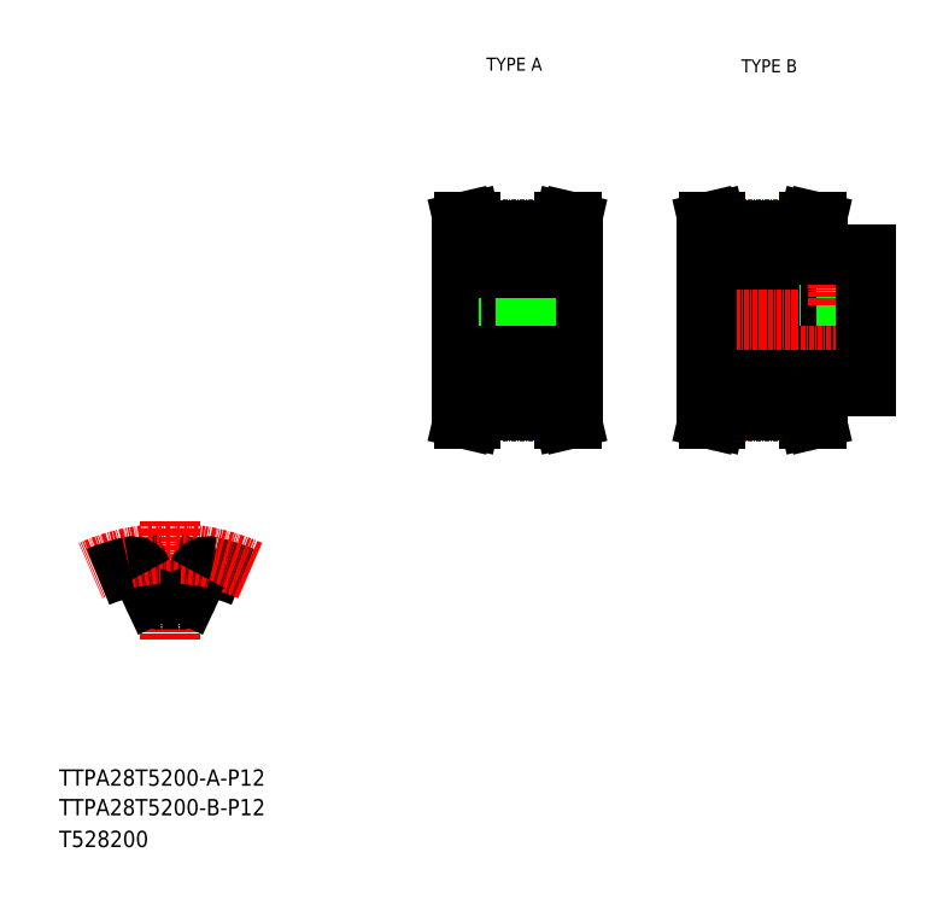
<metadata>
{"format":"dxf","ext":"dxf","renderer":"ezdxf+matplotlib","layout":"modelspace","background":"white","min_lineweight":24,"dpi":150}
</metadata>
<code>
0
SECTION
2
ENTITIES
0
TEXT
8
0
10
10
20
25
30
0
40
4
1
TTPA28T5200-A-P12
0
TEXT
8
0
10
10
20
10
30
0
40
4
1
T528200
0
TEXT
8
0
10
114.6
20
199.9
30
0
40
3.2
1
TYPE A
0
TEXT
8
0
10
177
20
199.5
30
0
40
3.2
1
TYPE B
0
LINE
8
CENTER
10
37.25
20
89.82
30
0
11
37.25
21
60.91
31
0
0
LINE
8
0
10
32.91
20
71.74
30
0
11
30.52
21
76.87
31
0
0
LINE
8
0
10
41.59
20
71.74
30
0
11
43.98
21
76.87
31
0
0
ARC
8
0
10
37.25
20
34.04
30
0
40
36.62
50
86.25
51
93.75
0
ARC
8
0
10
37.25
20
34.04
30
0
40
45.62
50
67.16
51
77.19
0
ARC
8
CENTER
10
37.25
20
34.04
30
0
40
47.75
50
65.89
51
114.1
0
ARC
8
0
10
37.25
20
34.04
30
0
40
45.62
50
102.8
51
112.8
0
ARC
8
0
10
27.8
20
75.6
30
0
40
3
50
25
51
102.8
0
ARC
8
0
10
46.7
20
75.6
30
0
40
3
50
77.19
51
155
0
ARC
8
0
10
34.72
20
72.58
30
0
40
2
50
205
51
273.8
0
ARC
8
0
10
39.78
20
72.58
30
0
40
2
50
266.2
51
335
0
TEXT
8
0
10
10
20
17.76
30
0
40
4
1
TTPA28T5200-B-P12
0
LINE
8
CENTER
10
105.7
20
138.9
30
0
11
138.7
21
138.9
31
0
0
LINE
8
0
10
119.2
20
158.9
30
0
11
119.2
21
151.8
31
0
0
LINE
8
0
10
125.2
20
158.9
30
0
11
125.2
21
151.8
31
0
0
LINE
8
0
10
108.7
20
138.9
30
0
11
108.7
21
156.4
31
0
0
LINE
8
0
10
135.7
20
138.9
30
0
11
135.7
21
156.4
31
0
0
LINE
8
CENTER
10
122.2
20
161.9
30
0
11
122.2
21
141.9
31
0
0
LINE
8
0
10
133.2
20
121.4
30
0
11
133.2
21
117
31
0
0
LINE
8
0
10
134.8
20
121.4
30
0
11
134.8
21
117.2
31
0
0
LINE
8
0
10
109.6
20
121.4
30
0
11
109.6
21
117.2
31
0
0
LINE
8
0
10
111.2
20
121.4
30
0
11
111.2
21
117
31
0
0
LINE
8
CENTER
10
108.7
20
116.6
30
0
11
135.7
21
116.6
31
0
0
LINE
8
0
10
111.2
20
117
30
0
11
110.7
21
114.9
31
0
0
LINE
8
0
10
109.6
20
117.2
30
0
11
109
21
114.9
31
0
0
LINE
8
0
10
110.7
20
114.9
30
0
11
109
21
114.9
31
0
0
LINE
8
0
10
133.2
20
117
30
0
11
133.7
21
114.9
31
0
0
LINE
8
0
10
133.7
20
114.9
30
0
11
135.3
21
114.9
31
0
0
LINE
8
0
10
134.8
20
117.2
30
0
11
135.3
21
114.9
31
0
0
LINE
8
0
10
111.2
20
117
30
0
11
133.2
21
117
31
0
0
LINE
8
0
10
135.7
20
138.9
30
0
11
135.7
21
121.4
31
0
0
LINE
8
0
10
108.7
20
138.9
30
0
11
108.7
21
121.4
31
0
0
LINE
8
0
10
108.7
20
132.9
30
0
11
135.7
21
132.9
31
0
0
LINE
8
0
10
108.7
20
121.4
30
0
11
111.2
21
121.4
31
0
0
LINE
8
0
10
135.7
20
121.4
30
0
11
133.2
21
121.4
31
0
0
LINE
8
0
10
111.2
20
118.8
30
0
11
133.2
21
118.8
31
0
0
LINE
8
0
10
108.7
20
144.9
30
0
11
135.7
21
144.9
31
0
0
LINE
8
0
10
120.2
20
151.8
30
0
11
120.2
21
144.9
31
0
0
LINE
8
0
10
120.5
20
151.8
30
0
11
120.5
21
144.9
31
0
0
LINE
8
0
10
123.8
20
151.8
30
0
11
123.8
21
144.9
31
0
0
LINE
8
0
10
124.2
20
151.8
30
0
11
124.2
21
144.9
31
0
0
LINE
8
0
10
119.2
20
151.8
30
0
11
125.2
21
151.8
31
0
0
LINE
8
0
10
111.2
20
160.7
30
0
11
110.7
21
162.9
31
0
0
LINE
8
0
10
109.6
20
160.5
30
0
11
109
21
162.9
31
0
0
LINE
8
0
10
134.8
20
160.5
30
0
11
135.3
21
162.9
31
0
0
LINE
8
0
10
133.2
20
160.7
30
0
11
133.7
21
162.9
31
0
0
LINE
8
0
10
108.7
20
156.4
30
0
11
111.2
21
156.4
31
0
0
LINE
8
CENTER
10
108.7
20
161.1
30
0
11
135.7
21
161.1
31
0
0
LINE
8
0
10
109.6
20
156.4
30
0
11
109.6
21
160.5
31
0
0
LINE
8
0
10
111.2
20
156.4
30
0
11
111.2
21
160.7
31
0
0
LINE
8
0
10
111.2
20
160.7
30
0
11
133.2
21
160.7
31
0
0
LINE
8
0
10
134.8
20
156.4
30
0
11
134.8
21
160.5
31
0
0
LINE
8
0
10
133.2
20
156.4
30
0
11
133.2
21
160.7
31
0
0
LINE
8
0
10
135.7
20
156.4
30
0
11
133.2
21
156.4
31
0
0
LINE
8
0
10
111.2
20
158.9
30
0
11
133.2
21
158.9
31
0
0
LINE
8
0
10
110.7
20
162.9
30
0
11
109
21
162.9
31
0
0
LINE
8
0
10
133.7
20
162.9
30
0
11
135.3
21
162.9
31
0
0
LINE
8
0
10
168.6
20
132.9
30
0
11
207.6
21
132.9
31
0
0
LINE
8
0
10
195.6
20
122.9
30
0
11
207.6
21
122.9
31
0
0
LINE
8
0
10
195.6
20
154.9
30
0
11
207.6
21
154.9
31
0
0
LINE
8
0
10
168.6
20
144.9
30
0
11
207.6
21
144.9
31
0
0
LINE
8
CENTER
10
165.6
20
138.9
30
0
11
210.6
21
138.9
31
0
0
LINE
8
0
10
193.1
20
160.7
30
0
11
193.6
21
162.9
31
0
0
LINE
8
0
10
194.7
20
160.5
30
0
11
195.2
21
162.9
31
0
0
LINE
8
0
10
169.5
20
160.5
30
0
11
168.9
21
162.9
31
0
0
LINE
8
0
10
171.1
20
160.7
30
0
11
170.6
21
162.9
31
0
0
LINE
8
0
10
168.6
20
138.9
30
0
11
168.6
21
121.4
31
0
0
LINE
8
0
10
171.1
20
121.4
30
0
11
171.1
21
117
31
0
0
LINE
8
0
10
169.5
20
121.4
30
0
11
169.5
21
117.2
31
0
0
LINE
8
0
10
194.7
20
121.4
30
0
11
194.7
21
117.2
31
0
0
LINE
8
0
10
193.1
20
121.4
30
0
11
193.1
21
117
31
0
0
LINE
8
0
10
171.1
20
117
30
0
11
170.6
21
114.9
31
0
0
LINE
8
CENTER
10
168.6
20
116.6
30
0
11
195.6
21
116.6
31
0
0
LINE
8
0
10
169.5
20
117.2
30
0
11
168.9
21
114.9
31
0
0
LINE
8
0
10
170.6
20
114.9
30
0
11
168.9
21
114.9
31
0
0
LINE
8
0
10
194.7
20
117.2
30
0
11
195.2
21
114.9
31
0
0
LINE
8
0
10
193.1
20
117
30
0
11
193.6
21
114.9
31
0
0
LINE
8
0
10
171.1
20
117
30
0
11
193.1
21
117
31
0
0
LINE
8
0
10
171.1
20
118.8
30
0
11
193.1
21
118.8
31
0
0
LINE
8
0
10
193.6
20
114.9
30
0
11
195.2
21
114.9
31
0
0
LINE
8
0
10
168.6
20
121.4
30
0
11
171.1
21
121.4
31
0
0
LINE
8
0
10
195.6
20
121.4
30
0
11
193.1
21
121.4
31
0
0
LINE
8
0
10
195.6
20
122.9
30
0
11
195.6
21
121.4
31
0
0
LINE
8
0
10
198.6
20
154.9
30
0
11
198.6
21
144.9
31
0
0
LINE
8
0
10
198.9
20
154.9
30
0
11
198.9
21
144.9
31
0
0
LINE
8
0
10
202.2
20
154.9
30
0
11
202.2
21
144.9
31
0
0
LINE
8
0
10
202.6
20
154.9
30
0
11
202.6
21
144.9
31
0
0
LINE
8
CENTER
10
200.6
20
157.9
30
0
11
200.6
21
141.9
31
0
0
LINE
8
0
10
168.6
20
138.9
30
0
11
168.6
21
156.4
31
0
0
LINE
8
CENTER
10
168.6
20
161.1
30
0
11
195.6
21
161.1
31
0
0
LINE
8
0
10
168.6
20
156.4
30
0
11
171.1
21
156.4
31
0
0
LINE
8
0
10
169.5
20
156.4
30
0
11
169.5
21
160.5
31
0
0
LINE
8
0
10
195.6
20
154.9
30
0
11
195.6
21
156.4
31
0
0
LINE
8
0
10
171.1
20
158.9
30
0
11
193.1
21
158.9
31
0
0
LINE
8
0
10
195.6
20
156.4
30
0
11
193.1
21
156.4
31
0
0
LINE
8
0
10
193.1
20
156.4
30
0
11
193.1
21
160.7
31
0
0
LINE
8
0
10
194.7
20
156.4
30
0
11
194.7
21
160.5
31
0
0
LINE
8
0
10
171.1
20
160.7
30
0
11
193.1
21
160.7
31
0
0
LINE
8
0
10
171.1
20
156.4
30
0
11
171.1
21
160.7
31
0
0
LINE
8
0
10
170.6
20
162.9
30
0
11
168.9
21
162.9
31
0
0
LINE
8
0
10
193.6
20
162.9
30
0
11
195.2
21
162.9
31
0
0
LINE
8
0
10
207.6
20
122.9
30
0
11
207.6
21
138.9
31
0
0
LINE
8
0
10
207.6
20
154.9
30
0
11
207.6
21
138.9
31
0
0
ENDSEC
0
EOF

</code>
